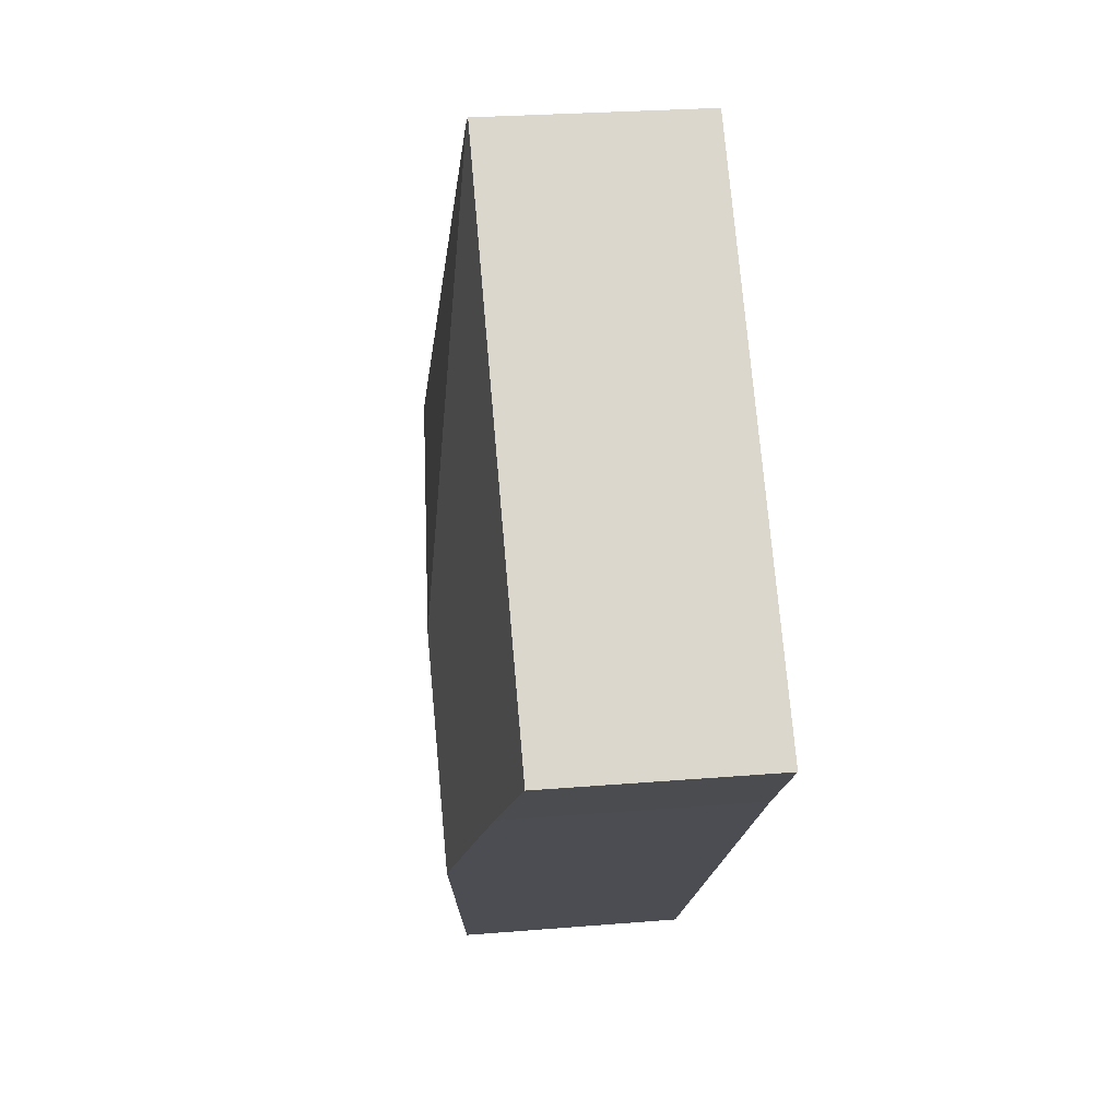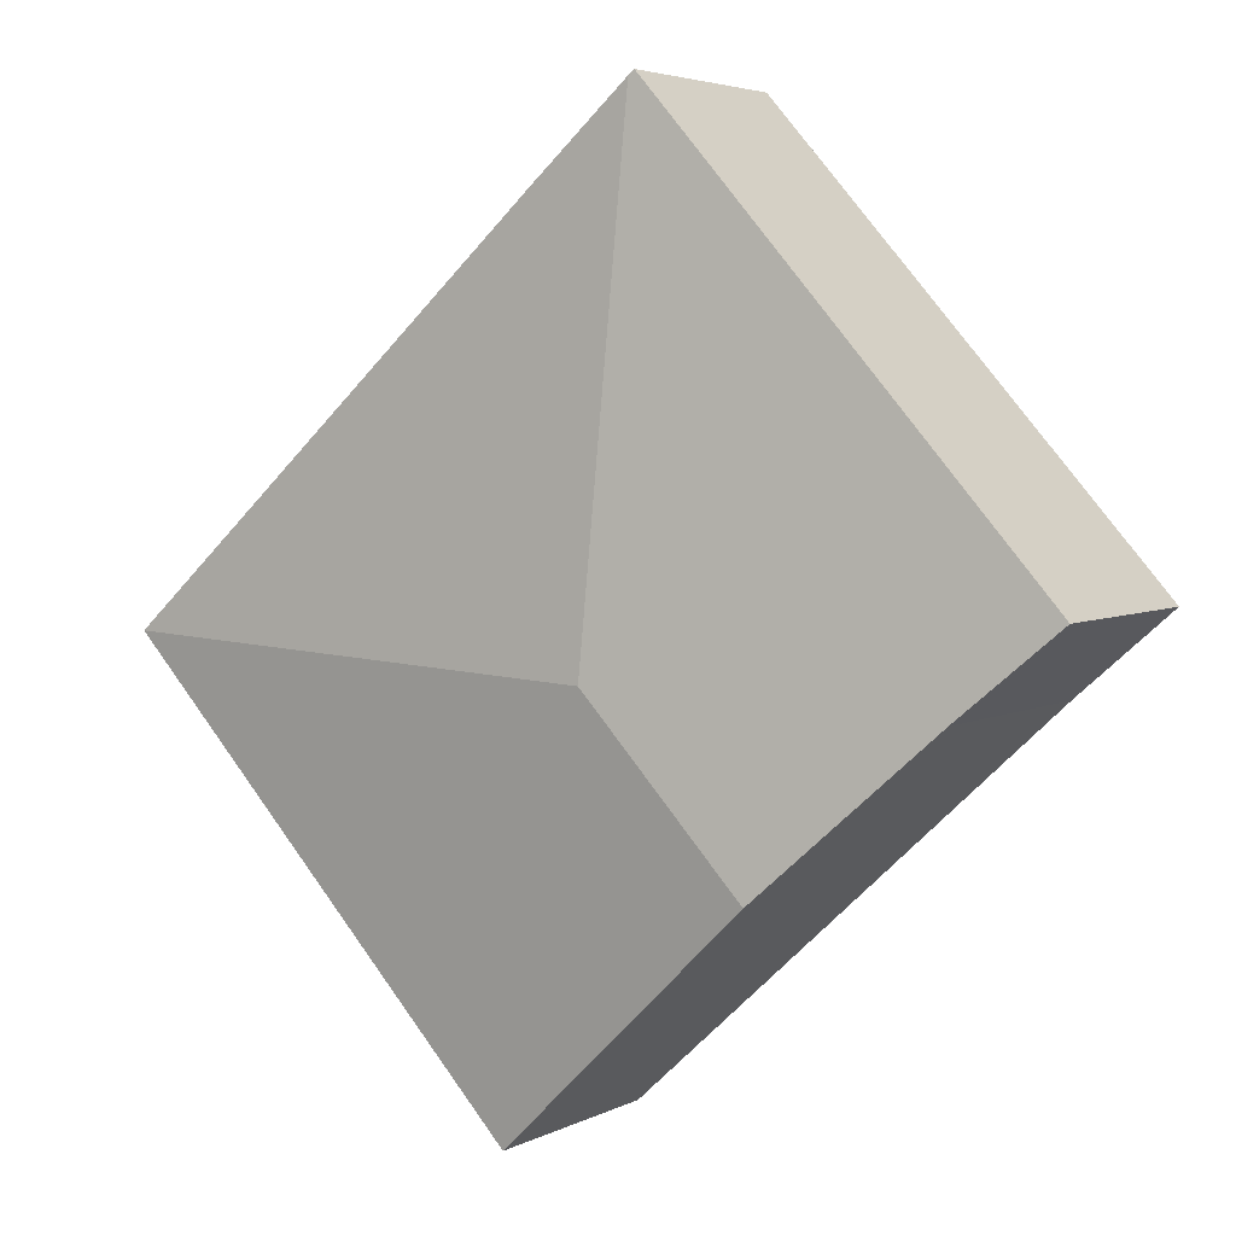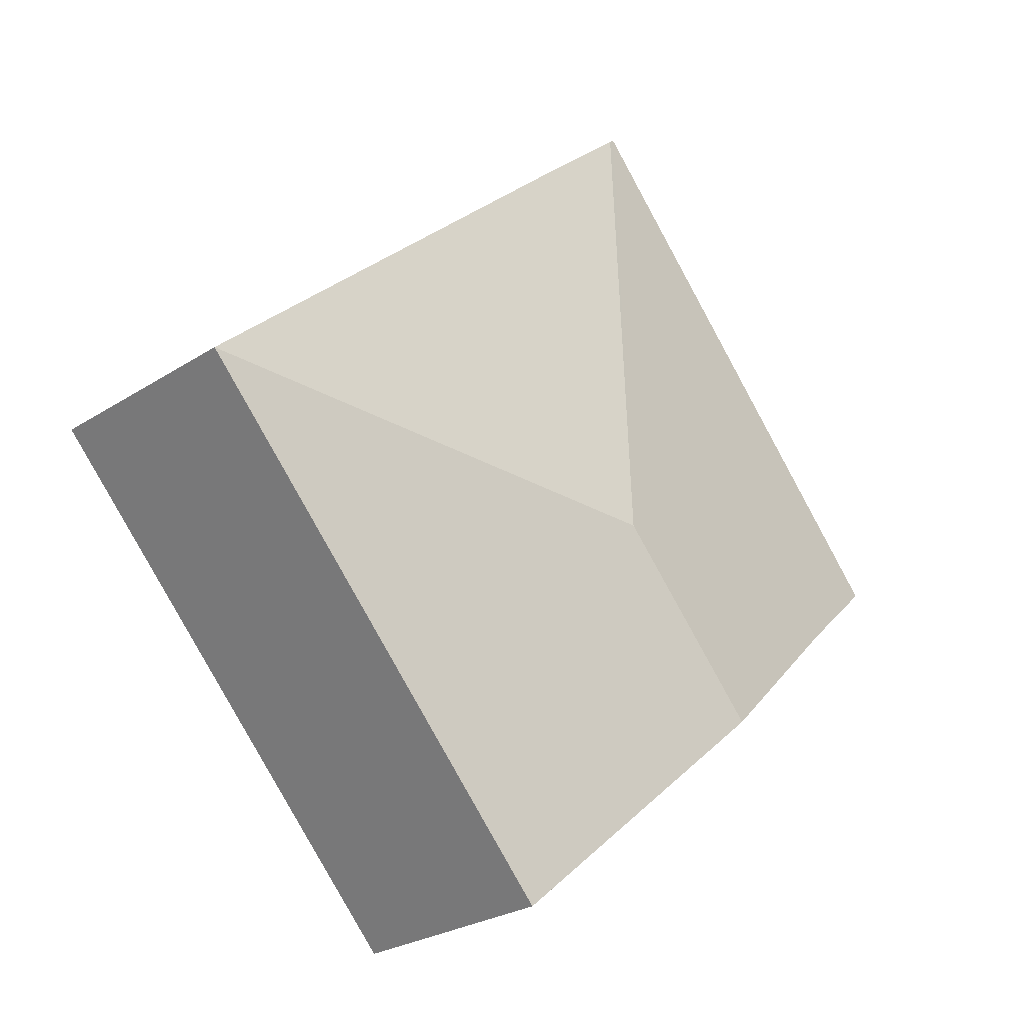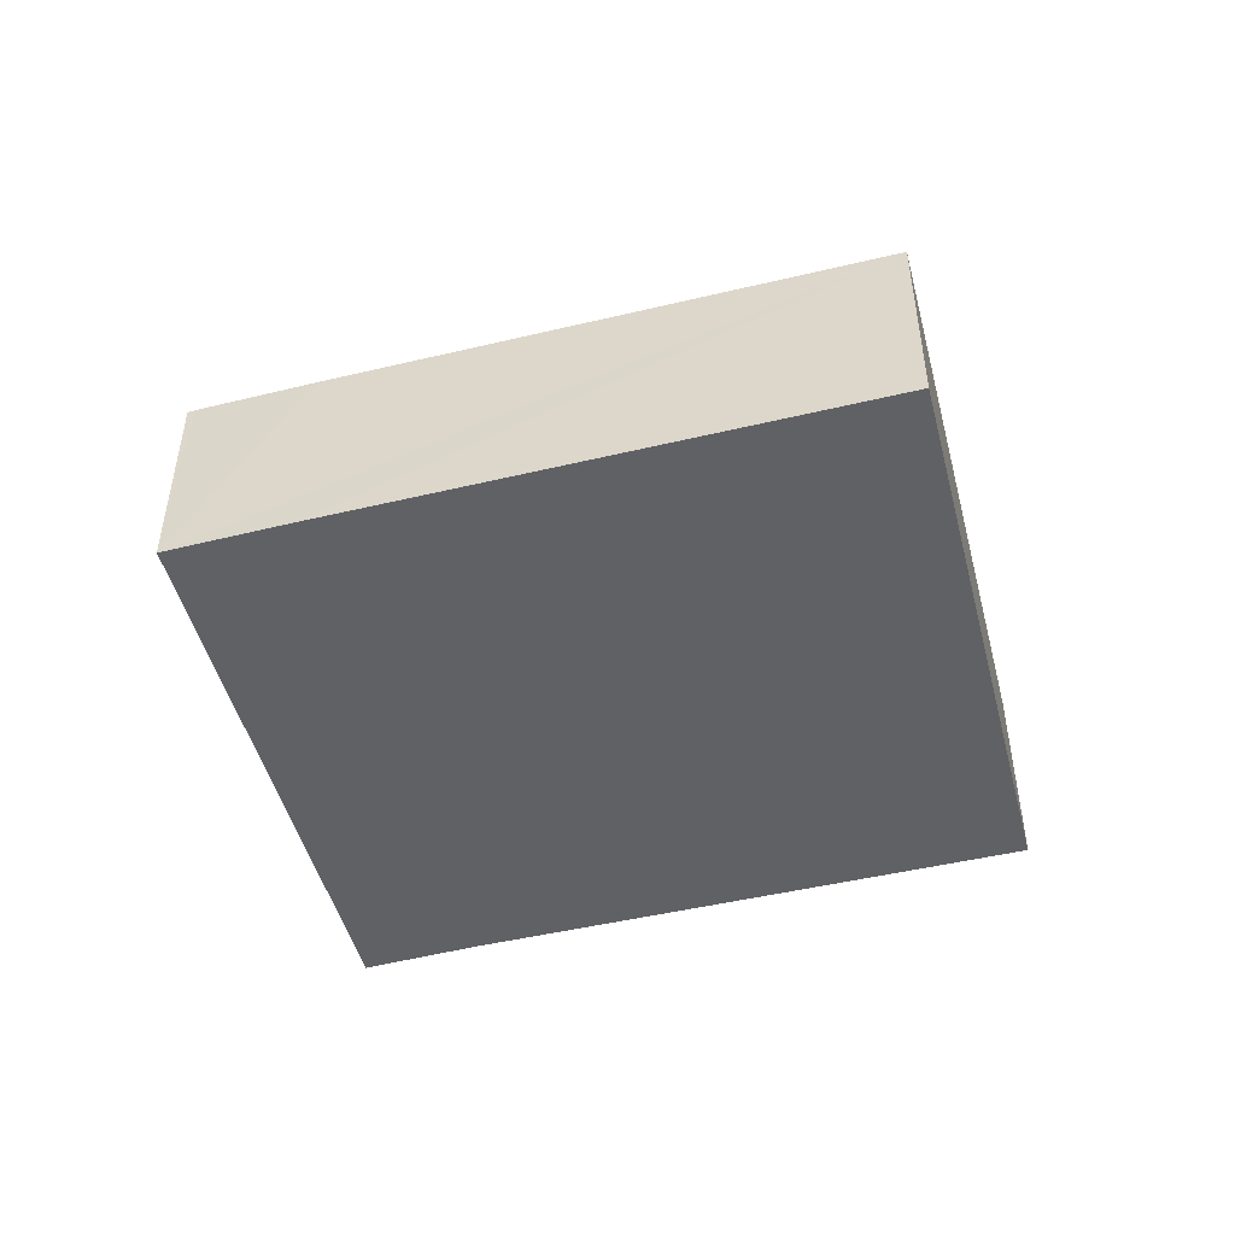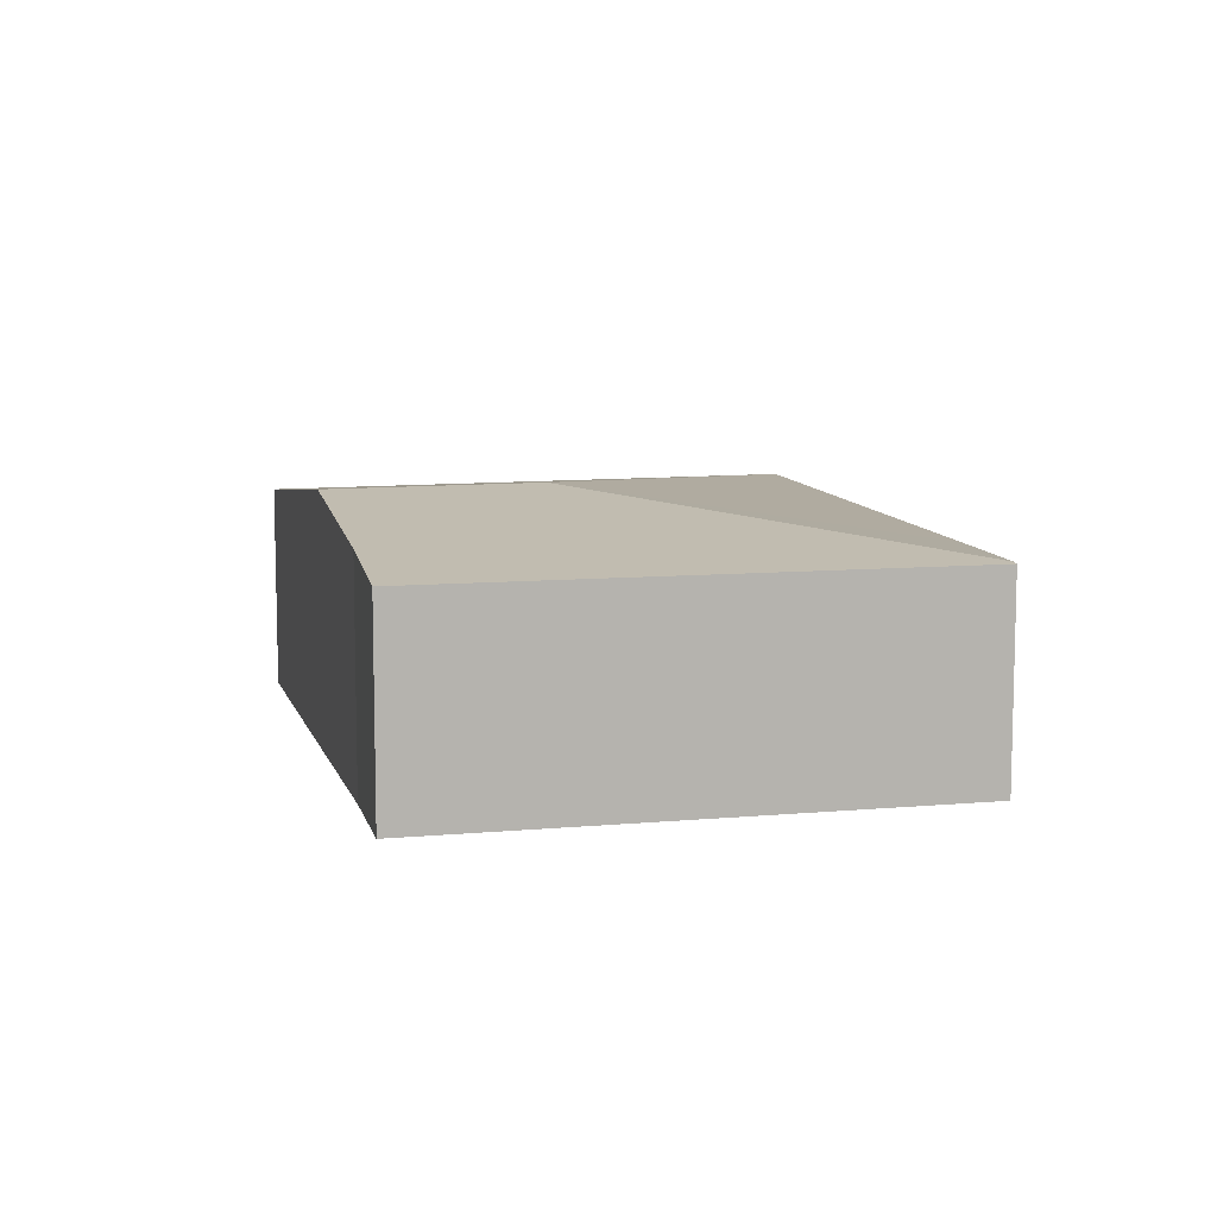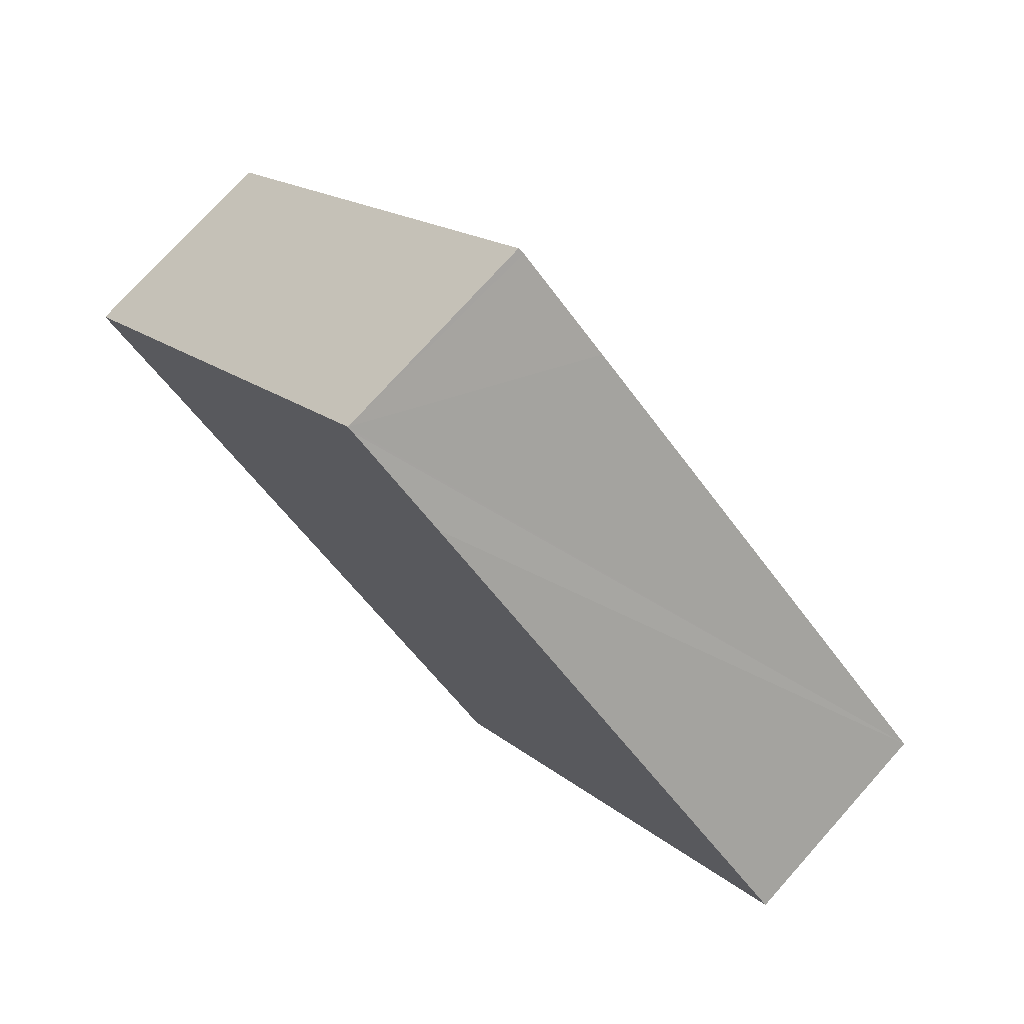
<metadata>
{"format":"obj","ext":"obj","renderer":"f3d","projection":"perspective","resolution":1024,"background":"white","views":[{"elev":25.4,"azim":-97.7,"up":"+Z"},{"elev":4.2,"azim":-147.8,"up":"+Z"},{"elev":-26.1,"azim":135.7,"up":"+Z"},{"elev":-49.7,"azim":57.0,"up":"+Y"},{"elev":9.7,"azim":-61.8,"up":"+Y"},{"elev":74.6,"azim":41.8,"up":"+Z"}]}
</metadata>
<code>
v  4.706 2.965 -0.74
v  5.537 2.491 3.928
v  10.4 2.491 -0.487
v  4.455 2.493 4.892
v  2.936 2.965 -2.658
v  5.888 2.491 -5.381
v  1.059 2.664 -0.927
v  0 2.498 1.53e-16
v  4.393 2.483 4.948
v  0 0 0
v  4.393 -3.03e-16 4.948
v  4.455 -2.995e-16 4.892
v  5.537 -2.405e-16 3.928
v  10.4 2.982e-17 -0.487
v  5.888 3.295e-16 -5.381
v  1.059 5.676e-17 -0.927
v  2.936 1.628e-16 -2.658
g defaultobject
f 1 2 3
f 2 1 4
f 5 3 6
f 3 5 1
f 7 1 5
f 1 7 8
f 1 8 9
f 1 9 4
f 10 9 8
f 9 10 11
f 11 4 9
f 4 11 2
f 2 11 3
f 3 11 12
f 3 12 13
f 3 13 14
f 14 6 3
f 6 14 15
f 16 8 7
f 8 16 10
f 15 5 6
f 5 15 17
f 5 17 7
f 7 17 16
f 13 15 14
f 15 13 12
f 15 12 11
f 15 11 17
f 17 11 16
f 16 11 10

</code>
